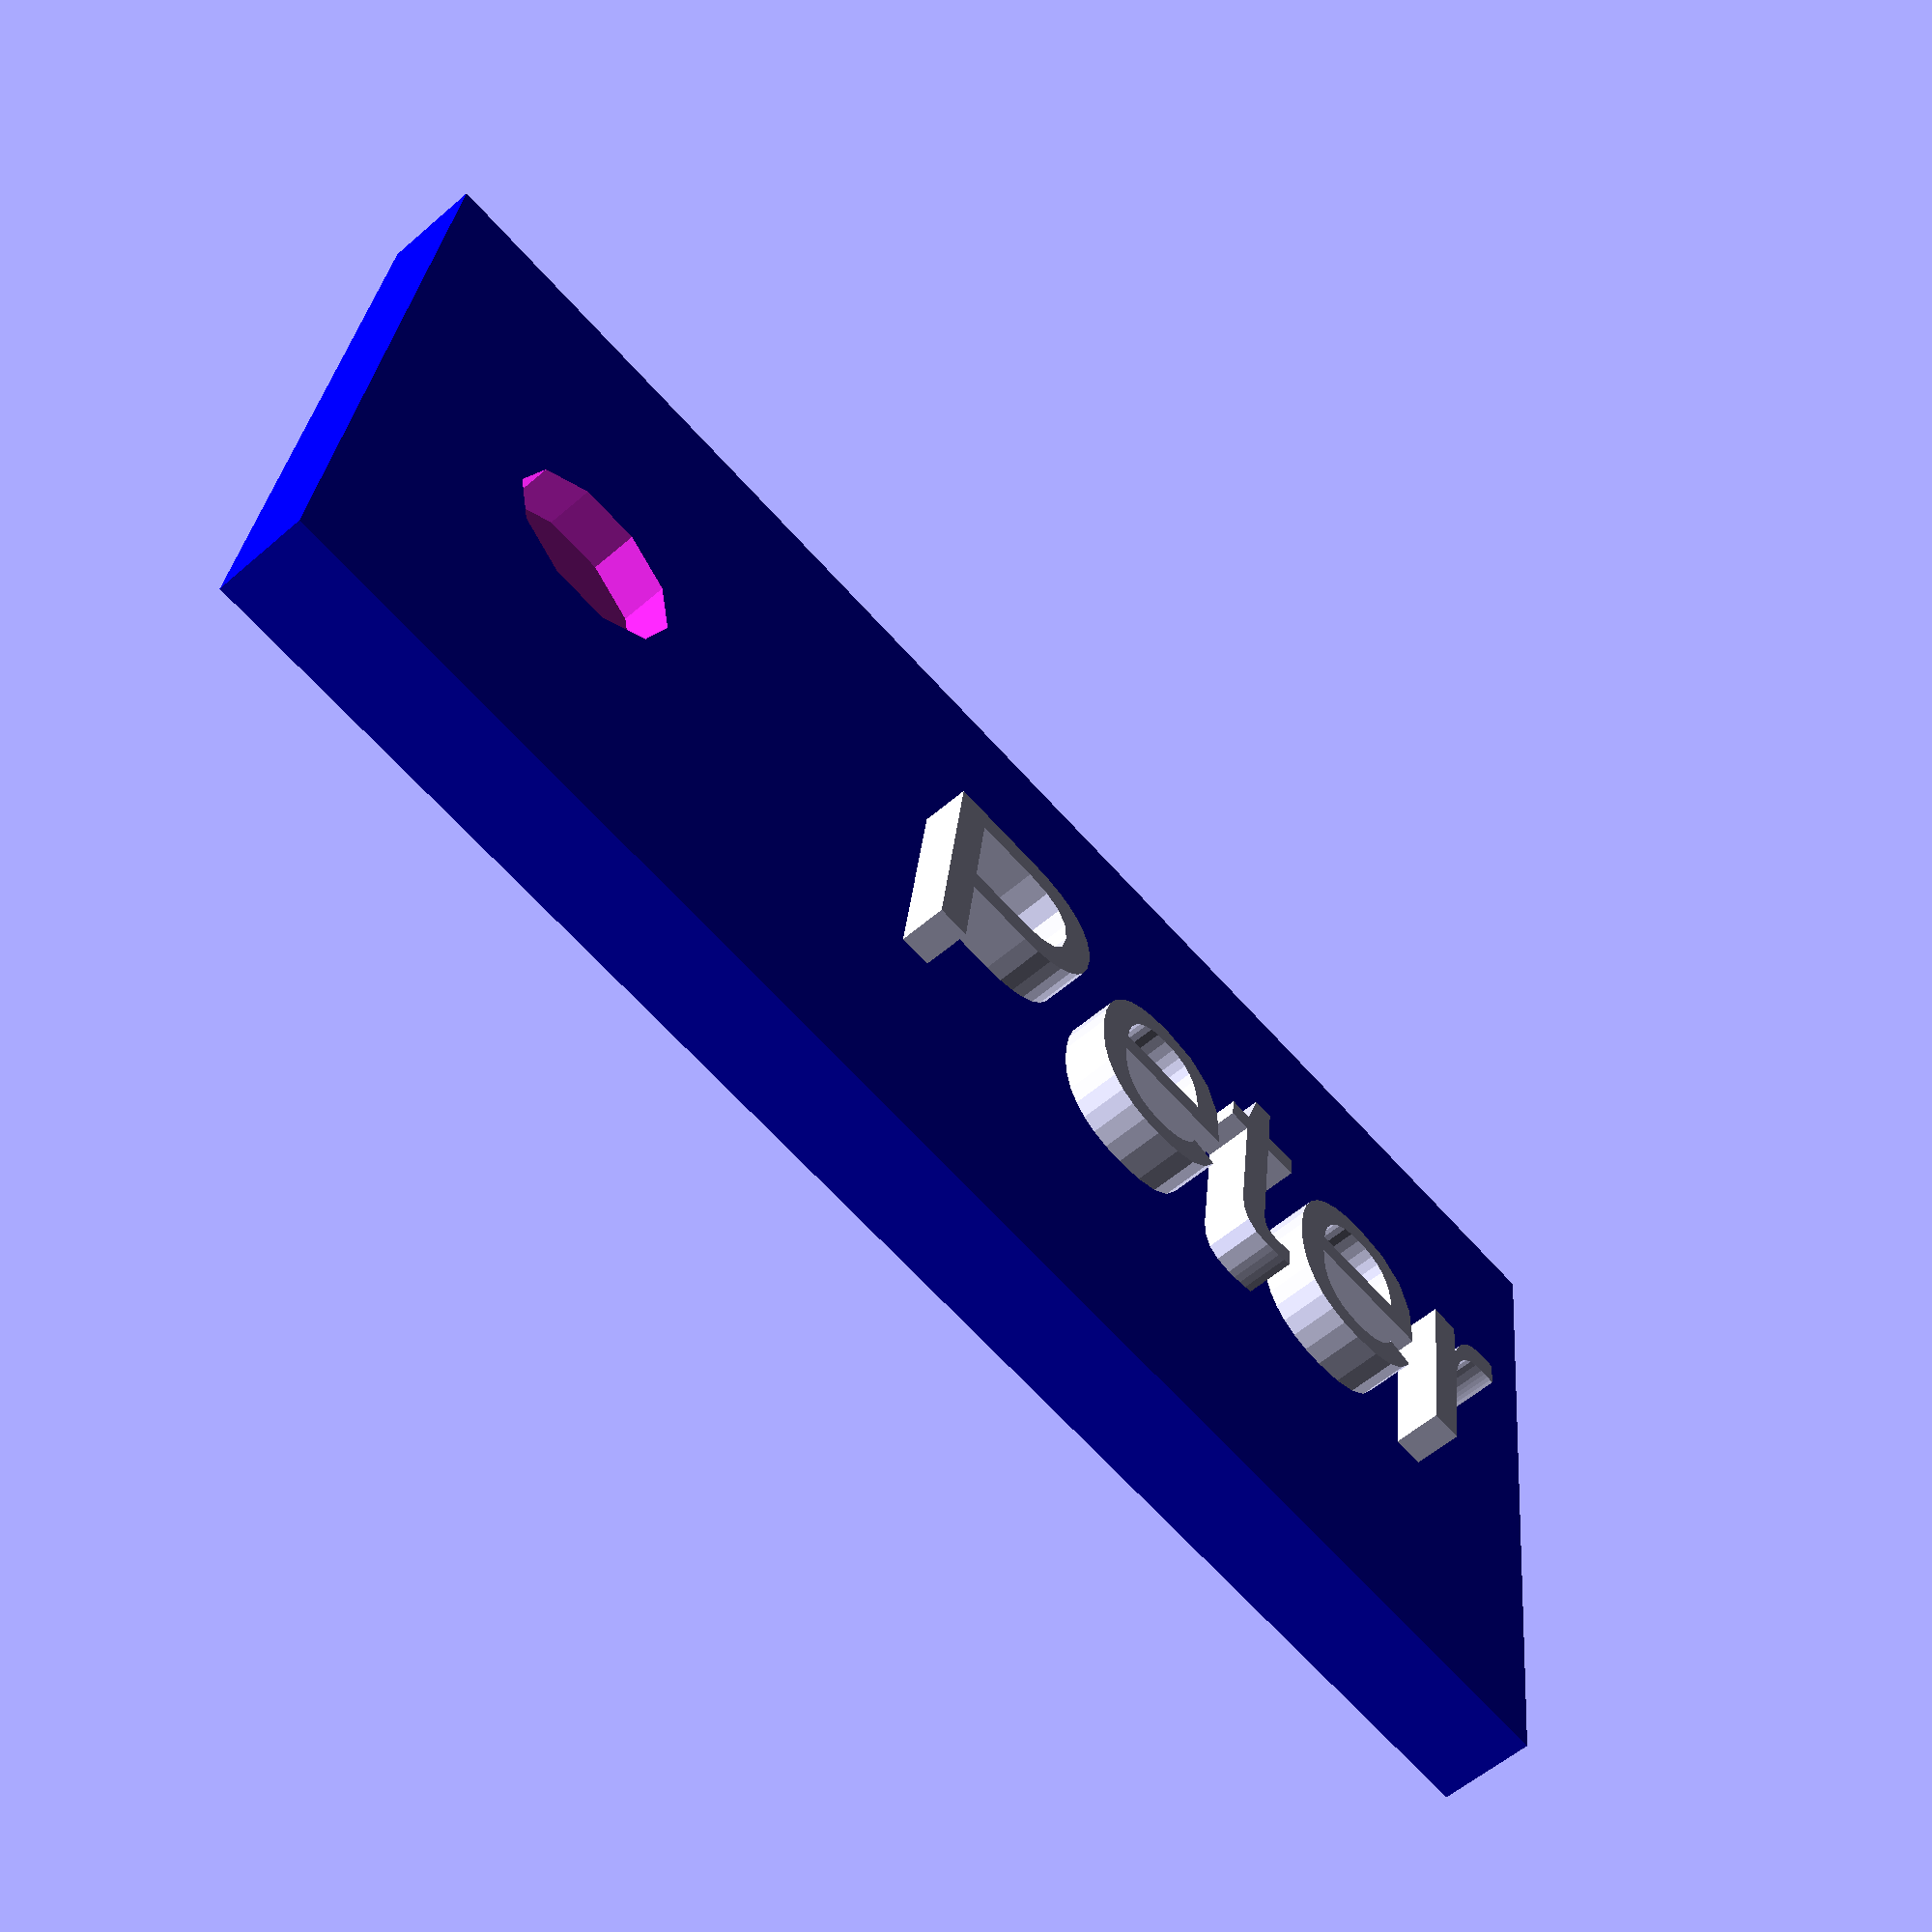
<openscad>
name = "Peter";
font = "Liberation Sans";
letter_height = 3;
letter_size = 8;
tag_depth = 25;
tag_width = 50;
tag_height = 3;
hole_radus = 3;


module 3dName(n) {
    linear_extrude(height = letter_height) {
        text(n, size = letter_size, font = font, valign = "center");
    }
}

difference() {
    union() {
        color("blue") translate([0,0,0]) cube([tag_width,tag_depth,tag_height],true);
        translate([-letter_size/2, 0, 0]) rotate([0, 0, 0]) 3dName(name);
    }
    translate([-(tag_width/3),0,0])cylinder(h=tag_height,r=hole_radus);
}

module createMeniscus(h,radius) // This module creates the shape that needs to be substracted from a cube to make its corners rounded.
difference(){        //This shape is basicly the difference between a quarter of cylinder and a cube
   translate([radius/2+0.1,radius/2+0.1,0]){
      cube([radius+0.2,radius+0.1,h+0.2],center=true);         // All that 0.x numbers are to avoid "ghost boundaries" when substracting
   }

   cylinder(h=h+0.2,r=radius,$fn = 25,center=true);
}


module roundCornersCube(x,y,z,r)  // Now we just substract the shape we have created in the four corners
difference(){
   cube([x,y,z], center=true);

translate([x/2-r,y/2-r]){  // We move to the first corner (x,y)
      rotate(0){  
         createMeniscus(z,r); // And substract the meniscus
      }
   }
   translate([-x/2+r,y/2-r]){ // To the second corner (-x,y)
      rotate(90){
         createMeniscus(z,r); // But this time we have to rotate the meniscus 90 deg
      }
   }
      translate([-x/2+r,-y/2+r]){ // ... 
      rotate(180){
         createMeniscus(z,r);
      }
   }
      translate([x/2-r,-y/2+r]){
      rotate(270){
         createMeniscus(z,r);
      }
   }
}
</openscad>
<views>
elev=56.3 azim=7.0 roll=312.2 proj=p view=wireframe
</views>
